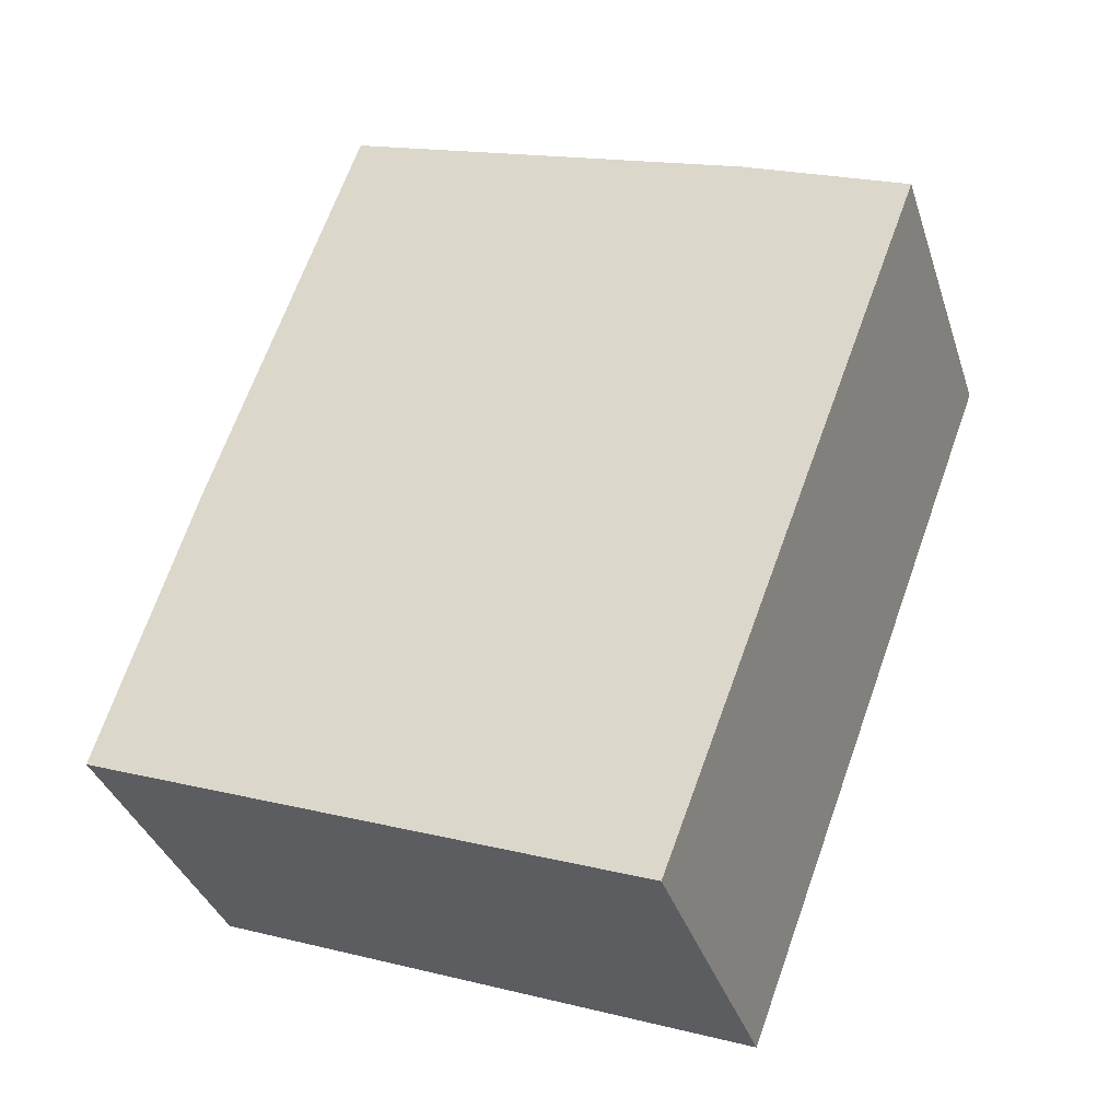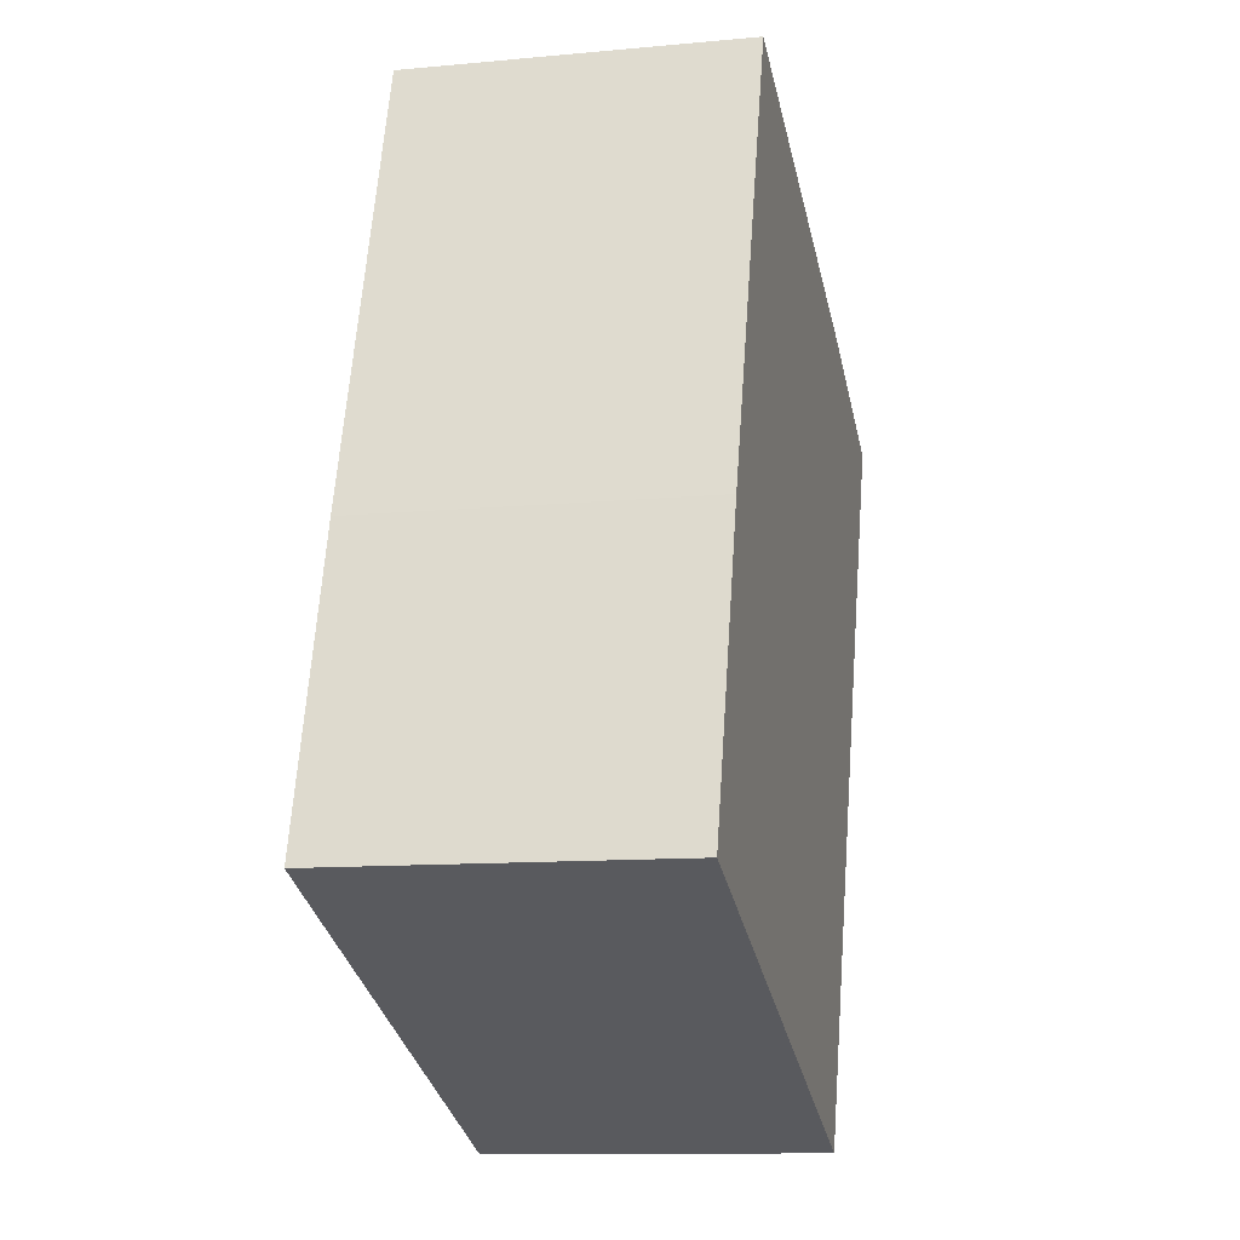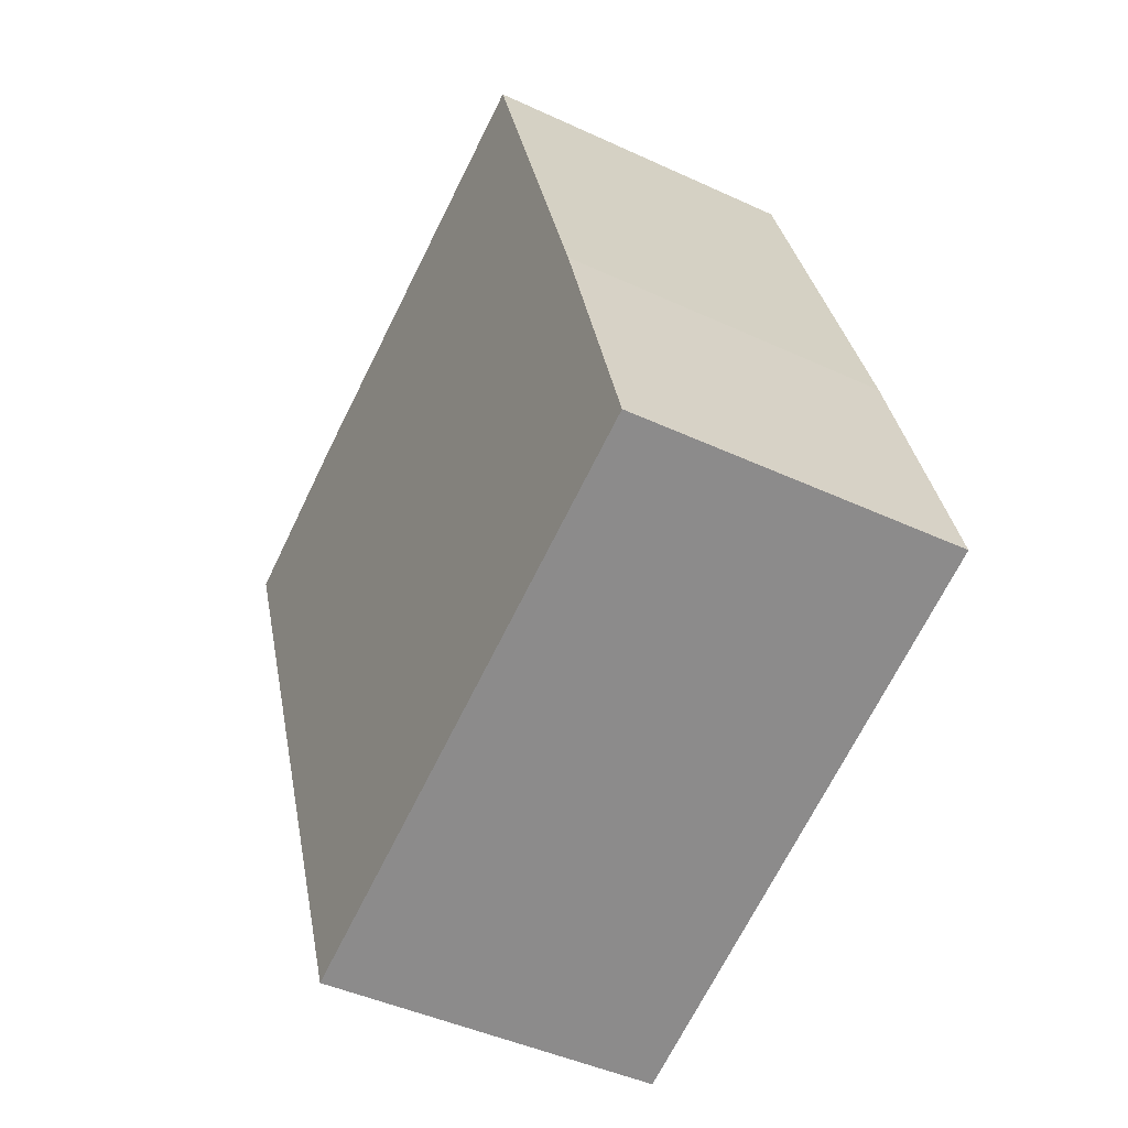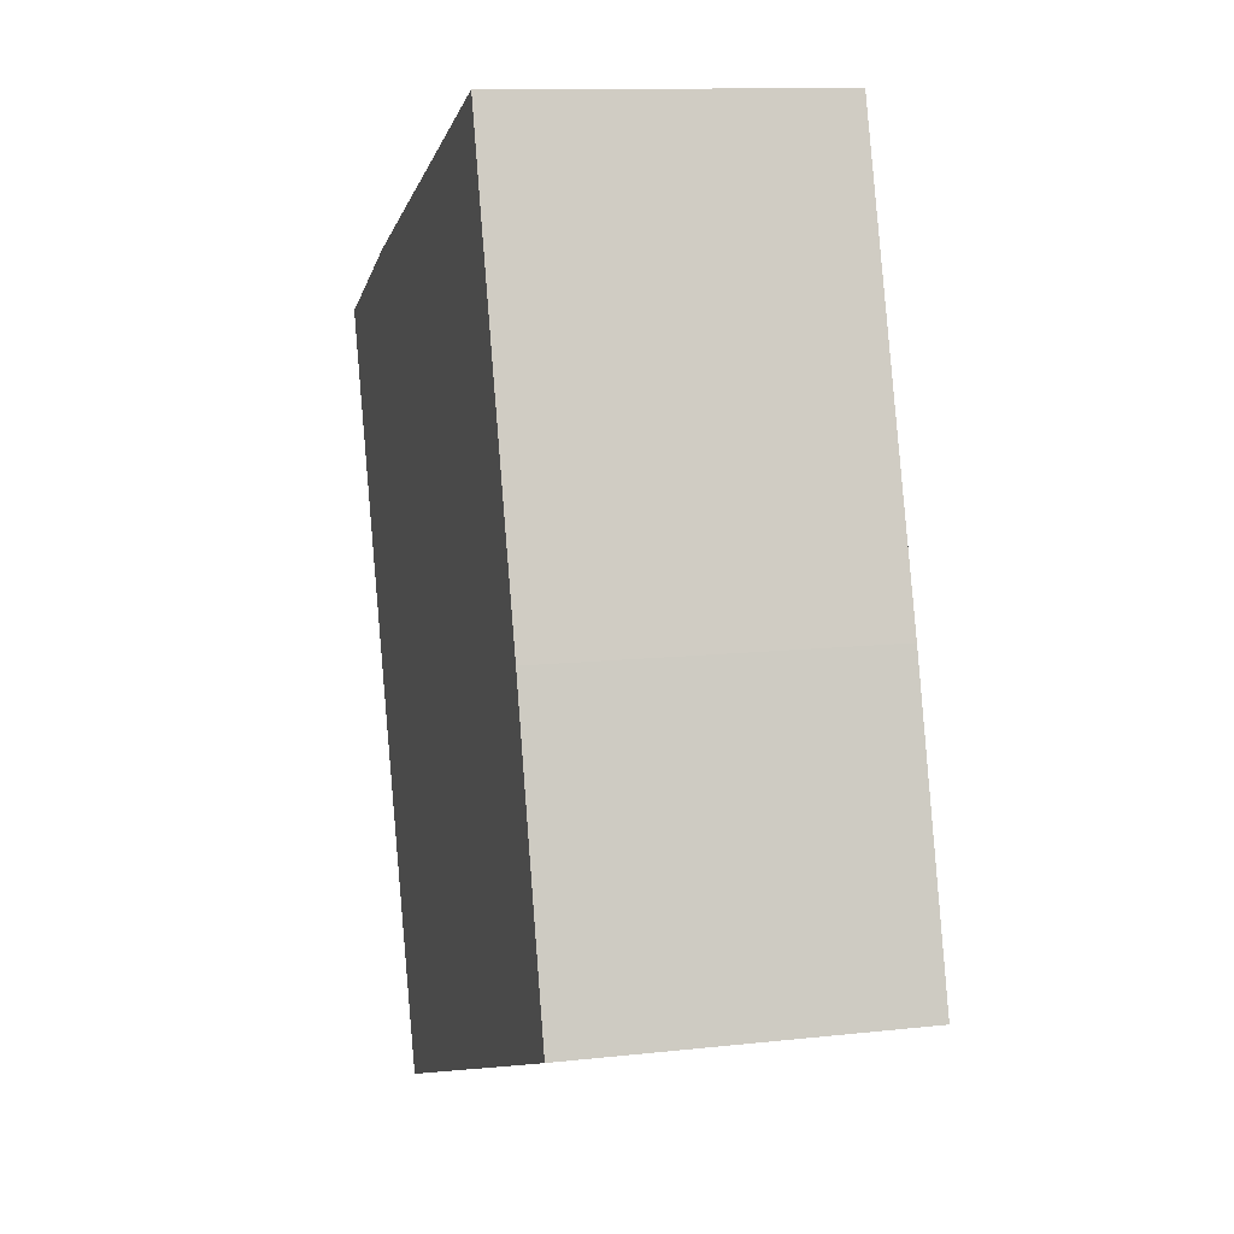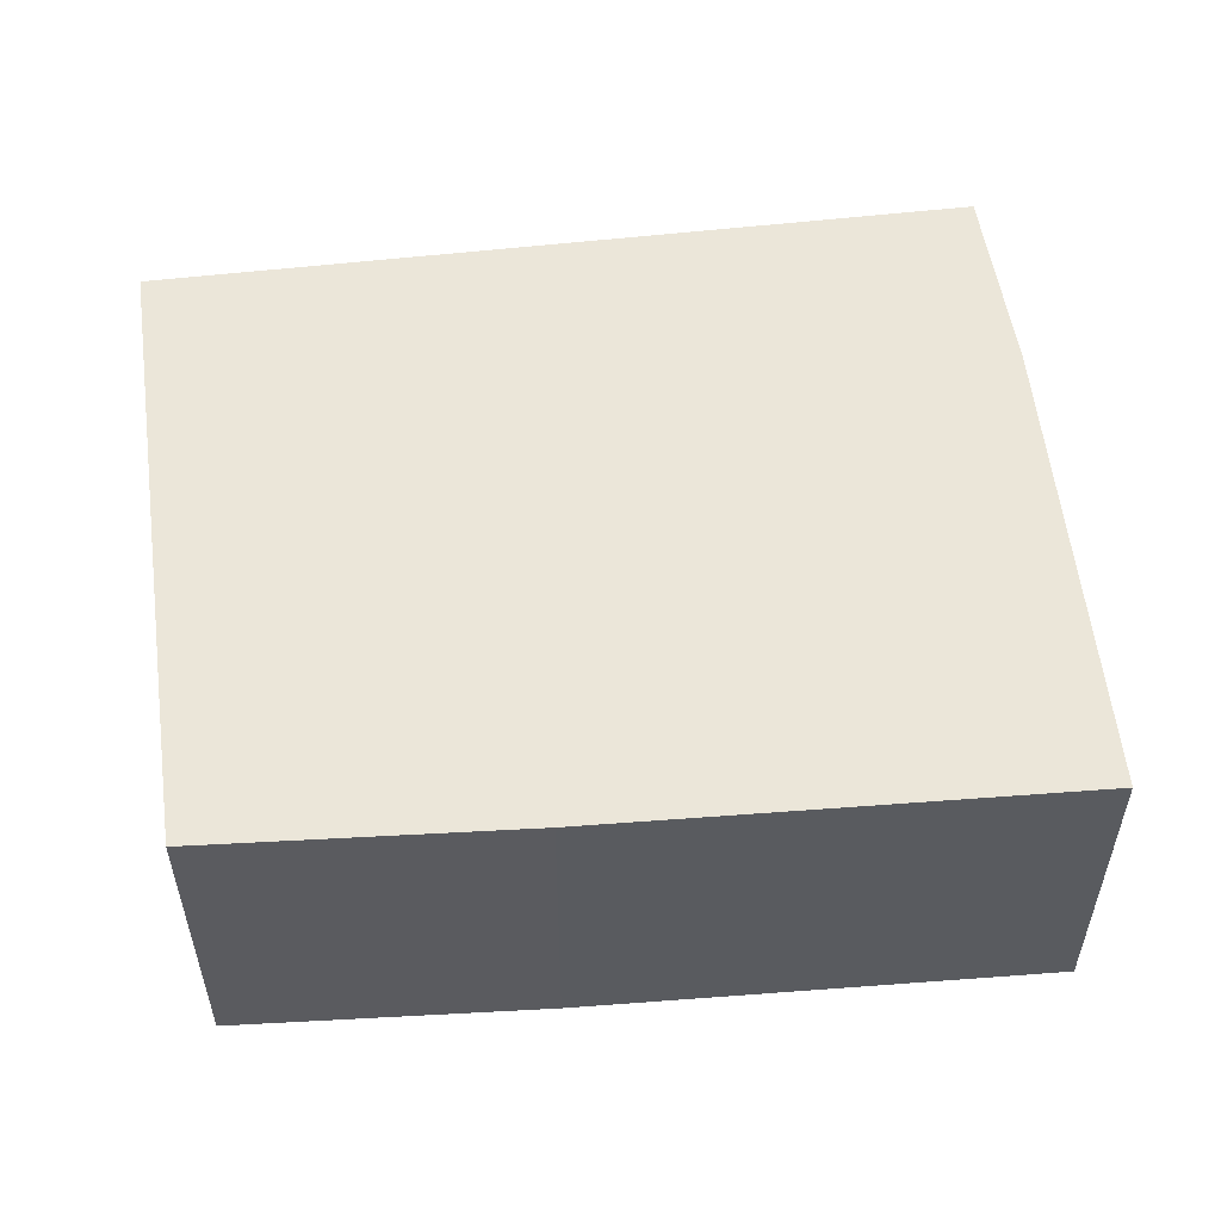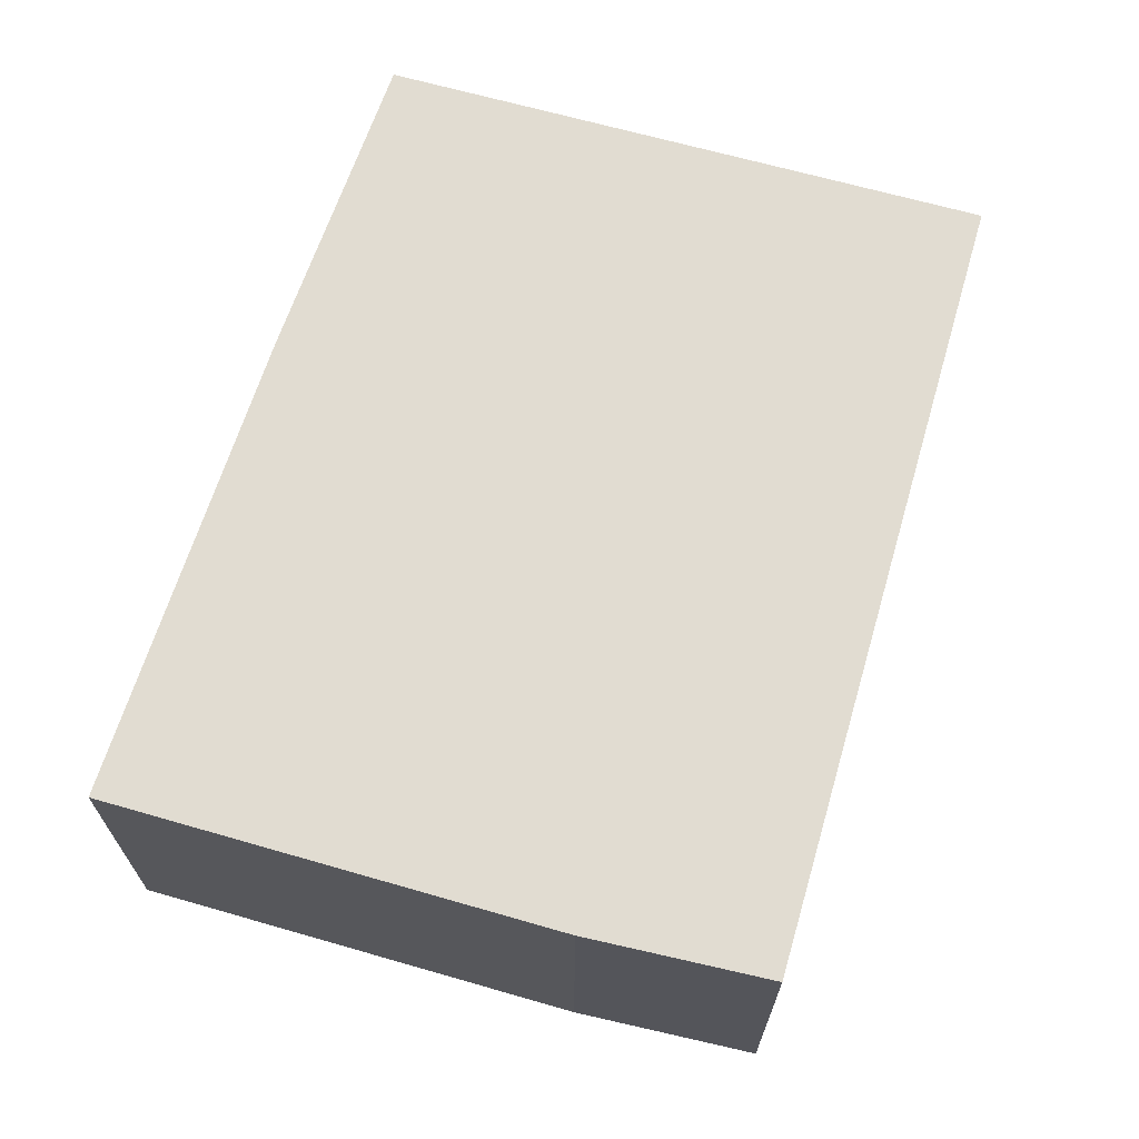
<metadata>
{"format":"obj","ext":"obj","renderer":"f3d","projection":"perspective","resolution":1024,"background":"white","views":[{"elev":-36.0,"azim":17.2,"up":"+Z"},{"elev":-11.1,"azim":-77.0,"up":"+Z"},{"elev":-44.9,"azim":-118.3,"up":"+Z"},{"elev":11.5,"azim":-105.0,"up":"+Z"},{"elev":56.6,"azim":-76.3,"up":"+Y"},{"elev":69.0,"azim":36.5,"up":"+Y"}]}
</metadata>
<code>
v  2.382 1.225 2.132
v  0.329 1.225 1.081
v  0.861 1.225 2.698
v  0 1.225 7.501e-17
v  2.006 1.225 -0.773
v  2.991 1.225 1.866
v  0 0 0
v  0.329 -6.619e-17 1.081
v  0.861 -1.652e-16 2.698
v  2.382 -1.305e-16 2.132
v  2.991 -1.143e-16 1.866
v  2.006 4.733e-17 -0.773
g defaultobject
f 1 2 3
f 2 1 4
f 4 1 5
f 5 1 6
f 7 2 4
f 2 7 8
f 8 3 2
f 3 8 9
f 9 1 3
f 1 9 10
f 11 1 10
f 11 6 1
f 11 5 6
f 5 11 12
f 12 4 5
f 4 12 7
f 8 10 9
f 10 8 7
f 10 7 12
f 10 12 11

</code>
